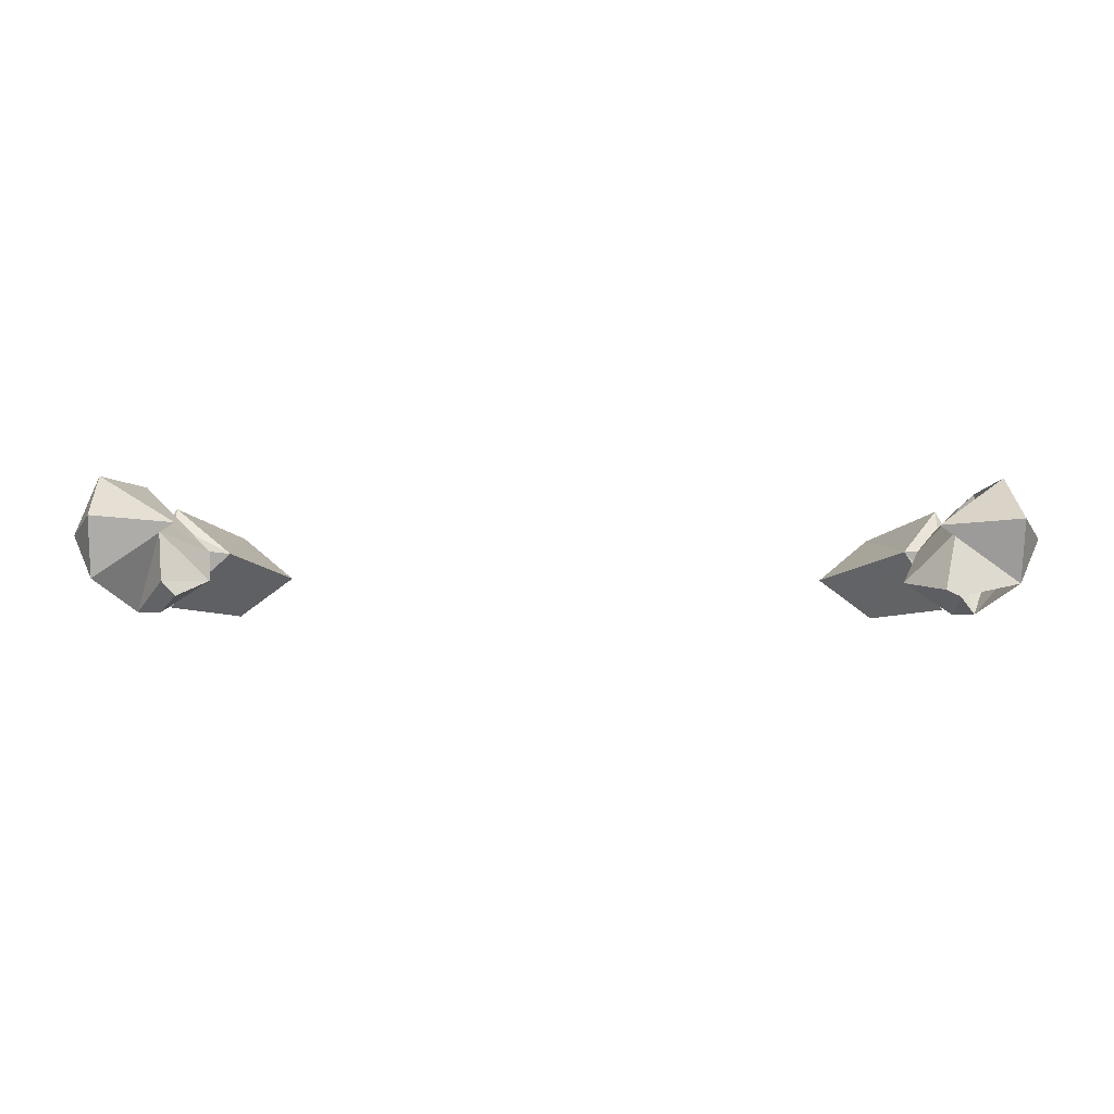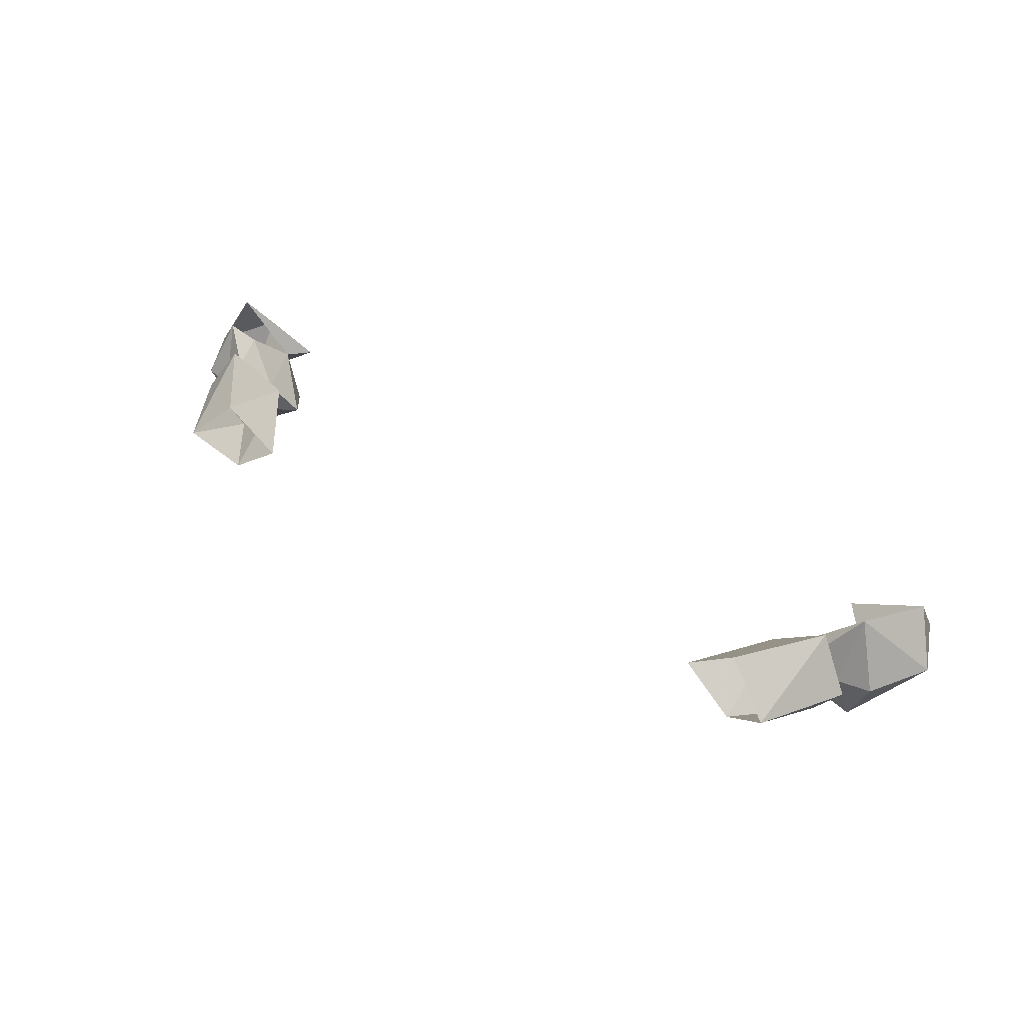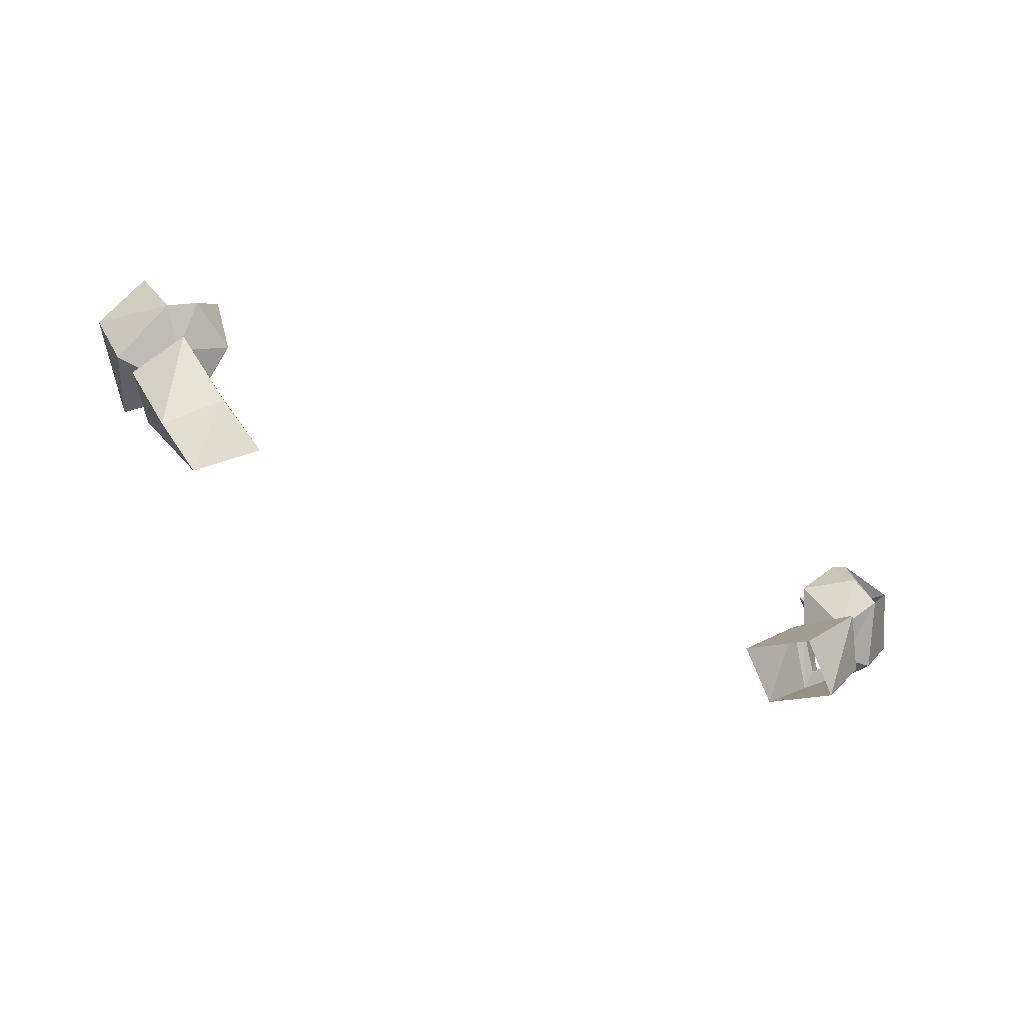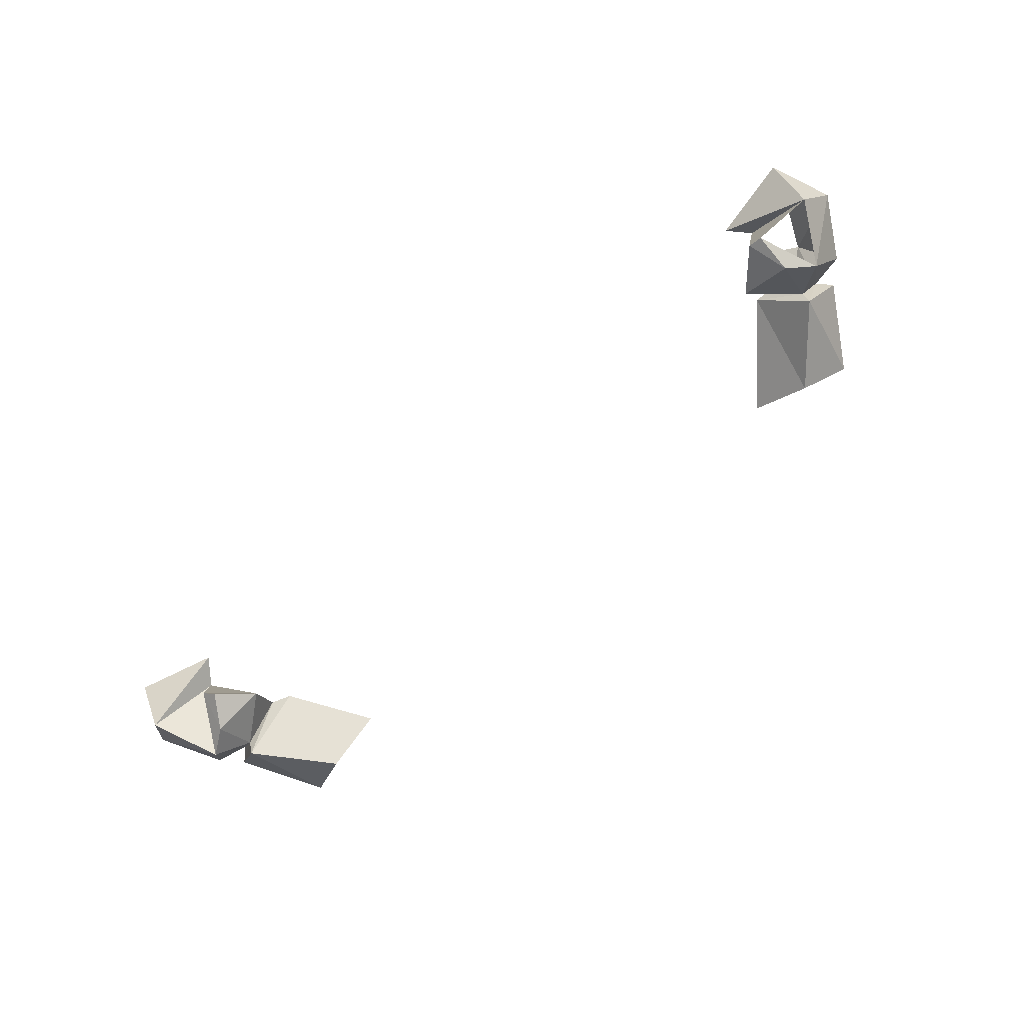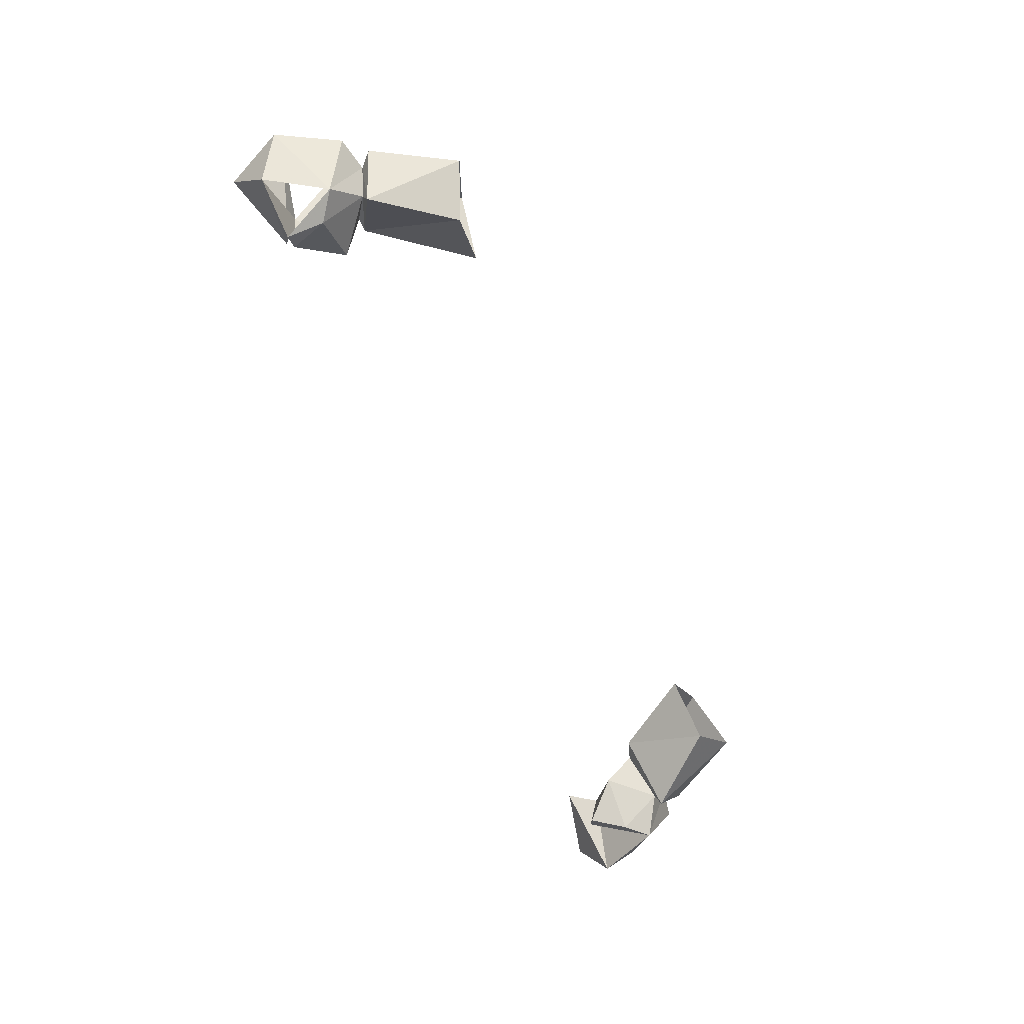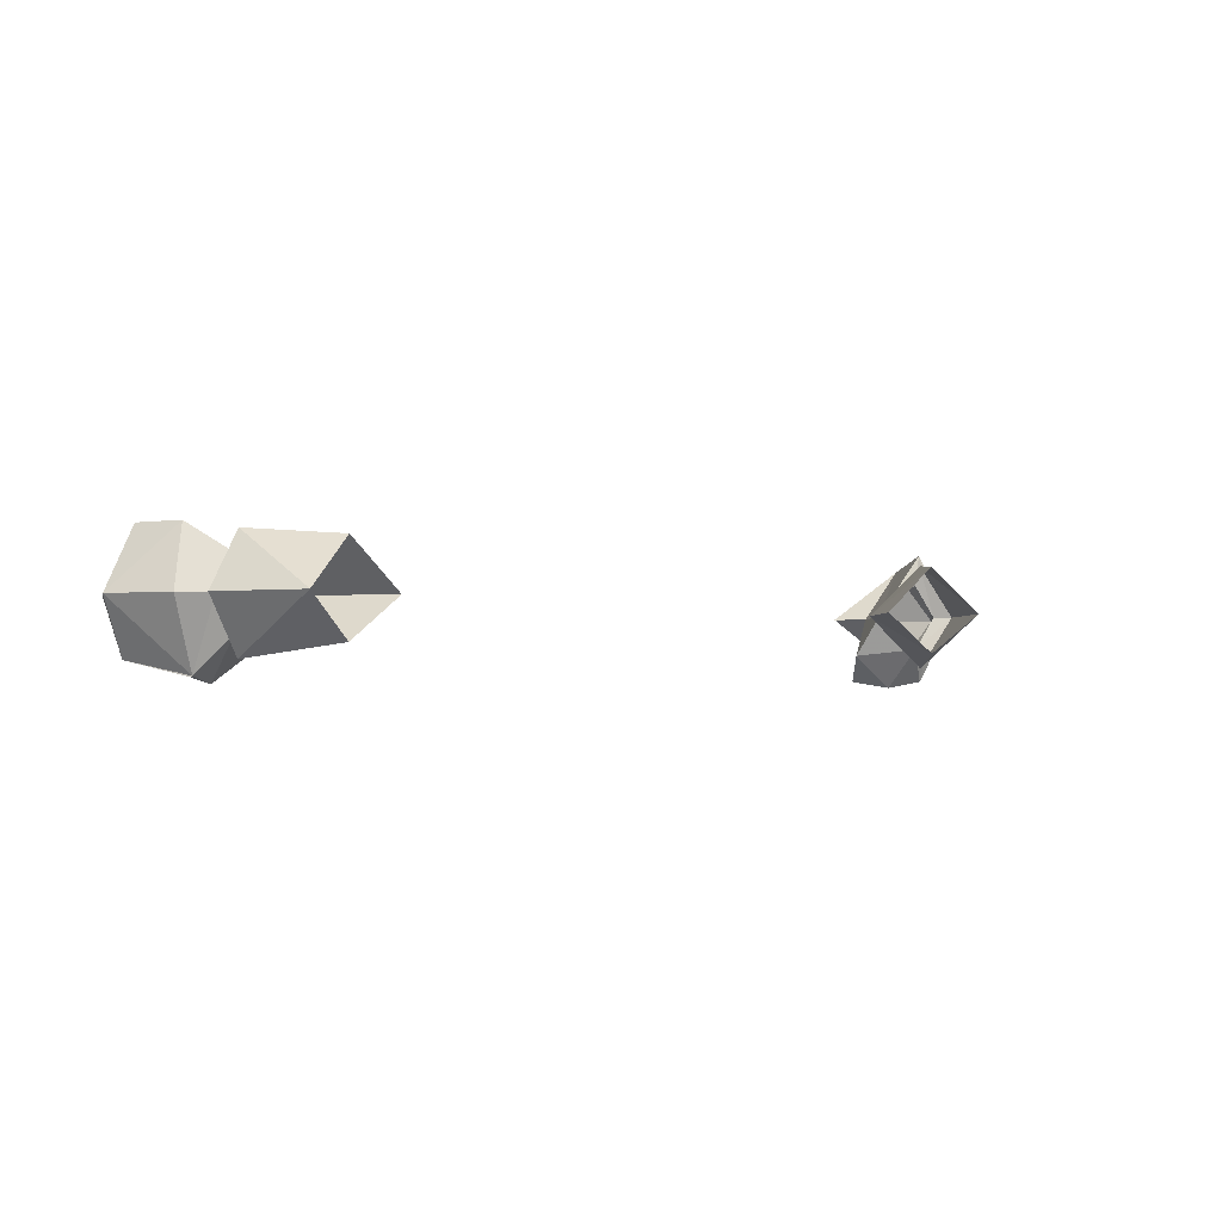
<metadata>
{"format":"obj","ext":"obj","renderer":"f3d","projection":"perspective","resolution":1024,"background":"white","views":[{"elev":-19.0,"azim":179.4,"up":"+Z"},{"elev":41.7,"azim":36.1,"up":"+Z"},{"elev":-61.7,"azim":154.9,"up":"+Y"},{"elev":-76.7,"azim":-140.1,"up":"+Z"},{"elev":-65.1,"azim":-66.1,"up":"+Z"},{"elev":-2.5,"azim":-37.7,"up":"+Z"}]}
</metadata>
<code>
v 0.4609 -1.047 0.0625
v 0.4453 -1.156 0
v 0.5 -1.062 0
v 0.4844 -1.047 0
v 0.4609 -1.039 0.03906
v 0.3906 -1.031 0
v 0.3906 -1.133 0.05469
v 0.3281 -1.125 0
v 0.3906 -1.133 -0.04688
v 0.4609 -1.047 -0.0625
v 0.4609 -1.039 -0.03906
v 0.4922 -1.016 -0.07812
v 0.5234 -1.039 0
v 0.4922 -1.016 0.07812
v 0.4141 -1.023 0
v 0.4062 -0.9922 -0.04688
v 0.4609 -0.9922 -0.08594
v 0.4531 -0.9453 -0.0625
v 0.4609 -0.9531 0
v 0.5312 -0.9375 -0.0625
v 0.5625 -0.9688 0
v 0.5312 -0.9375 0.0625
v 0.4375 -0.9531 -0.07812
v 0.5312 -0.8984 0
v 0.4375 -0.9219 0
v -0.4609 -1.047 0.0625
v -0.5 -1.062 0
v -0.4453 -1.156 0
v -0.3906 -1.133 0.05469
v -0.4141 -1.016 0
v -0.4297 -1.016 0
v -0.4609 -1.039 0.03906
v -0.4844 -1.047 0
v -0.4609 -1.047 -0.0625
v -0.3906 -1.133 -0.04688
v -0.3281 -1.125 0
v -0.4609 -1.039 -0.03906
v -0.4062 -0.9922 -0.04688
v -0.4609 -0.9453 0
v -0.4766 -0.9922 0.04688
v -0.5 -1.008 0.07031
v -0.5234 -1.039 0
v -0.4922 -1.016 -0.07812
v -0.4609 -0.9922 -0.08594
v -0.4453 -0.9453 -0.07031
v -0.4609 -0.9453 -0.07812
v -0.5312 -0.9453 -0.0625
v -0.4375 -0.9219 0
v -0.5234 -0.9531 0.07031
v -0.5312 -0.8984 0
v -0.5625 -0.9688 0
f 1 2 3
f 1 6 7
f 1 7 2
f 7 6 8
f 8 6 9
f 9 6 10
f 9 10 2
f 2 10 3
f 26 27 28
f 26 28 29
f 26 29 30
f 27 34 28
f 28 34 35
f 35 34 30
f 35 30 36
f 36 30 29
f 1 3 4
f 1 4 5
f 1 5 6
f 3 10 11
f 3 11 4
f 5 15 6
f 6 15 10
f 10 15 11
f 26 30 31
f 26 31 32
f 26 32 27
f 27 32 33
f 27 33 34
f 34 33 37
f 34 37 30
f 30 37 31
f 4 11 12
f 4 12 13
f 4 13 14
f 4 14 5
f 5 14 15
f 11 15 16
f 11 16 17
f 11 17 12
f 12 17 18
f 12 18 19
f 12 21 13
f 13 21 14
f 14 22 15
f 15 19 16
f 16 19 18
f 16 18 23
f 16 23 17
f 17 23 18
f 31 37 38
f 31 38 39
f 31 39 40
f 31 40 32
f 32 40 41
f 32 41 33
f 33 41 42
f 33 42 43
f 33 43 37
f 37 43 44
f 37 44 38
f 38 44 45
f 38 45 39
f 41 51 42
f 42 51 43
f 12 19 20
f 15 22 19
f 22 25 19
f 19 25 20
f 39 45 46
f 39 46 47
f 39 47 48
f 39 48 49
f 45 44 46
f 46 44 43
f 12 20 21
f 14 21 22
f 21 20 24
f 21 24 22
f 22 24 25
f 20 25 24
f 49 48 50
f 49 50 51
f 49 51 41
f 43 51 47
f 47 51 50
f 47 50 48

</code>
